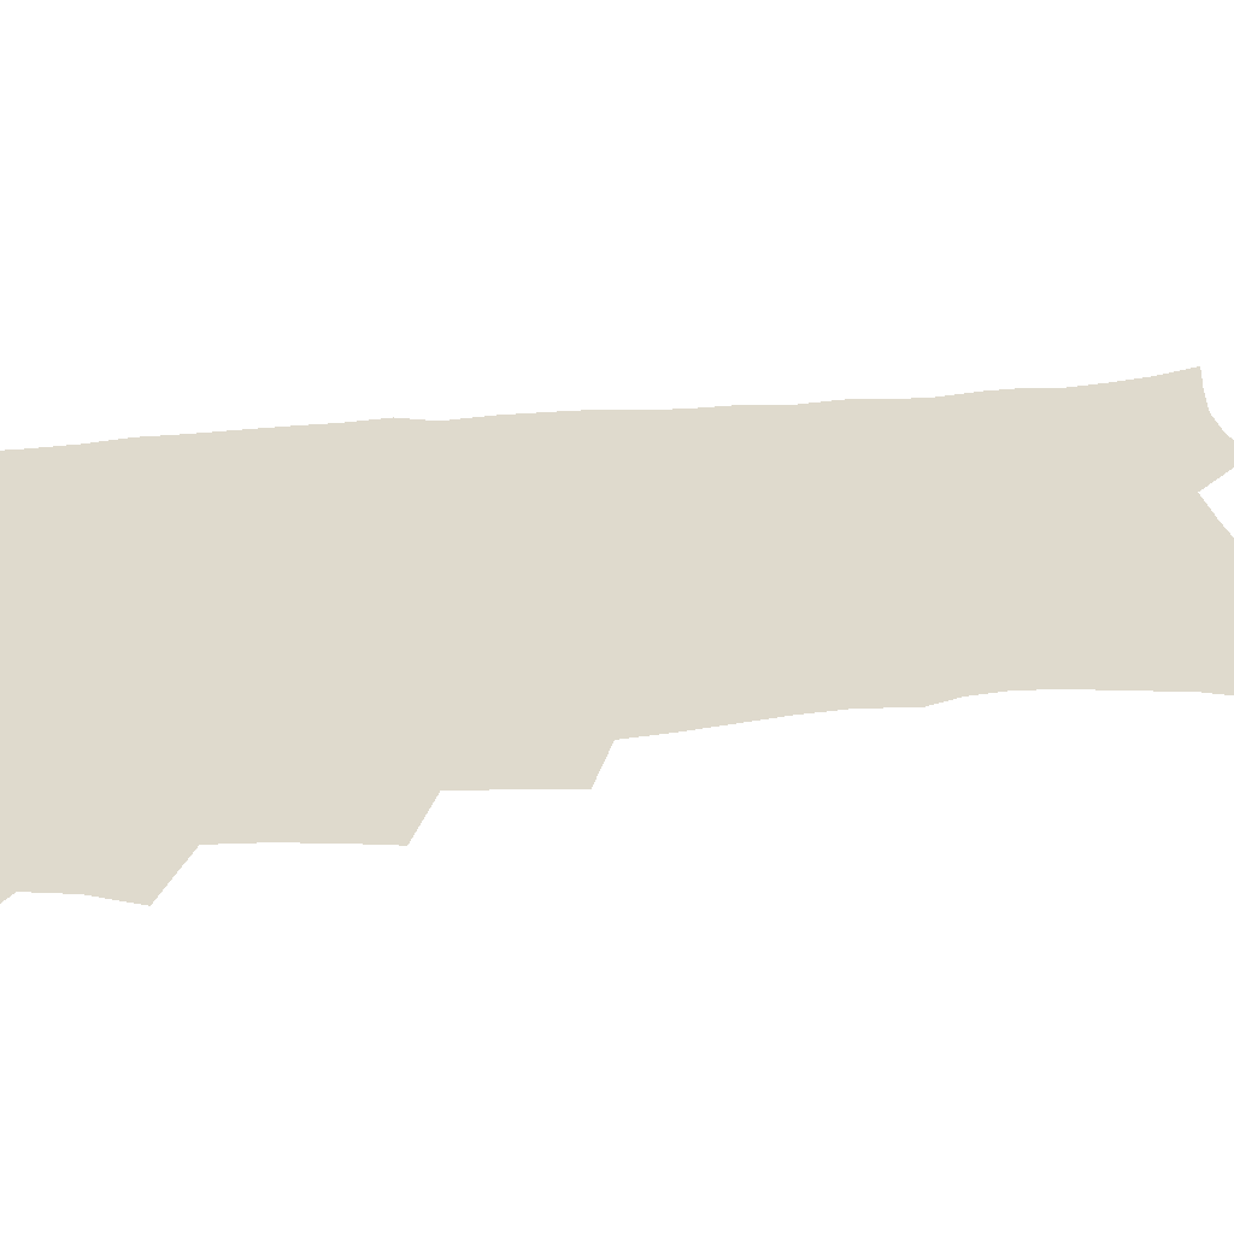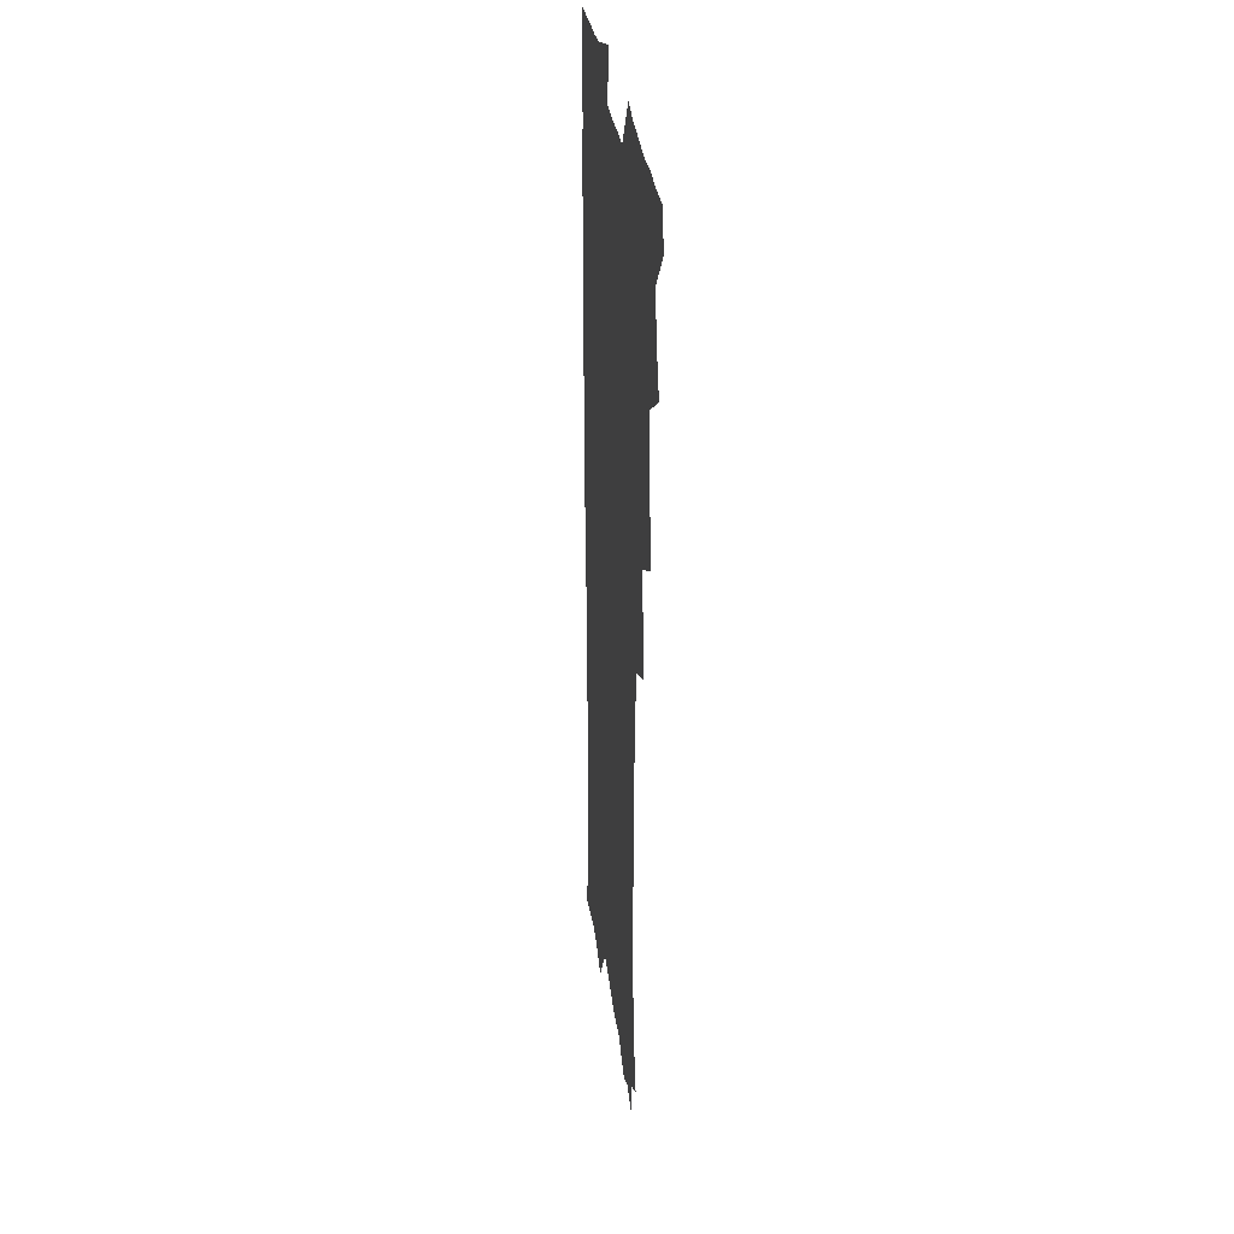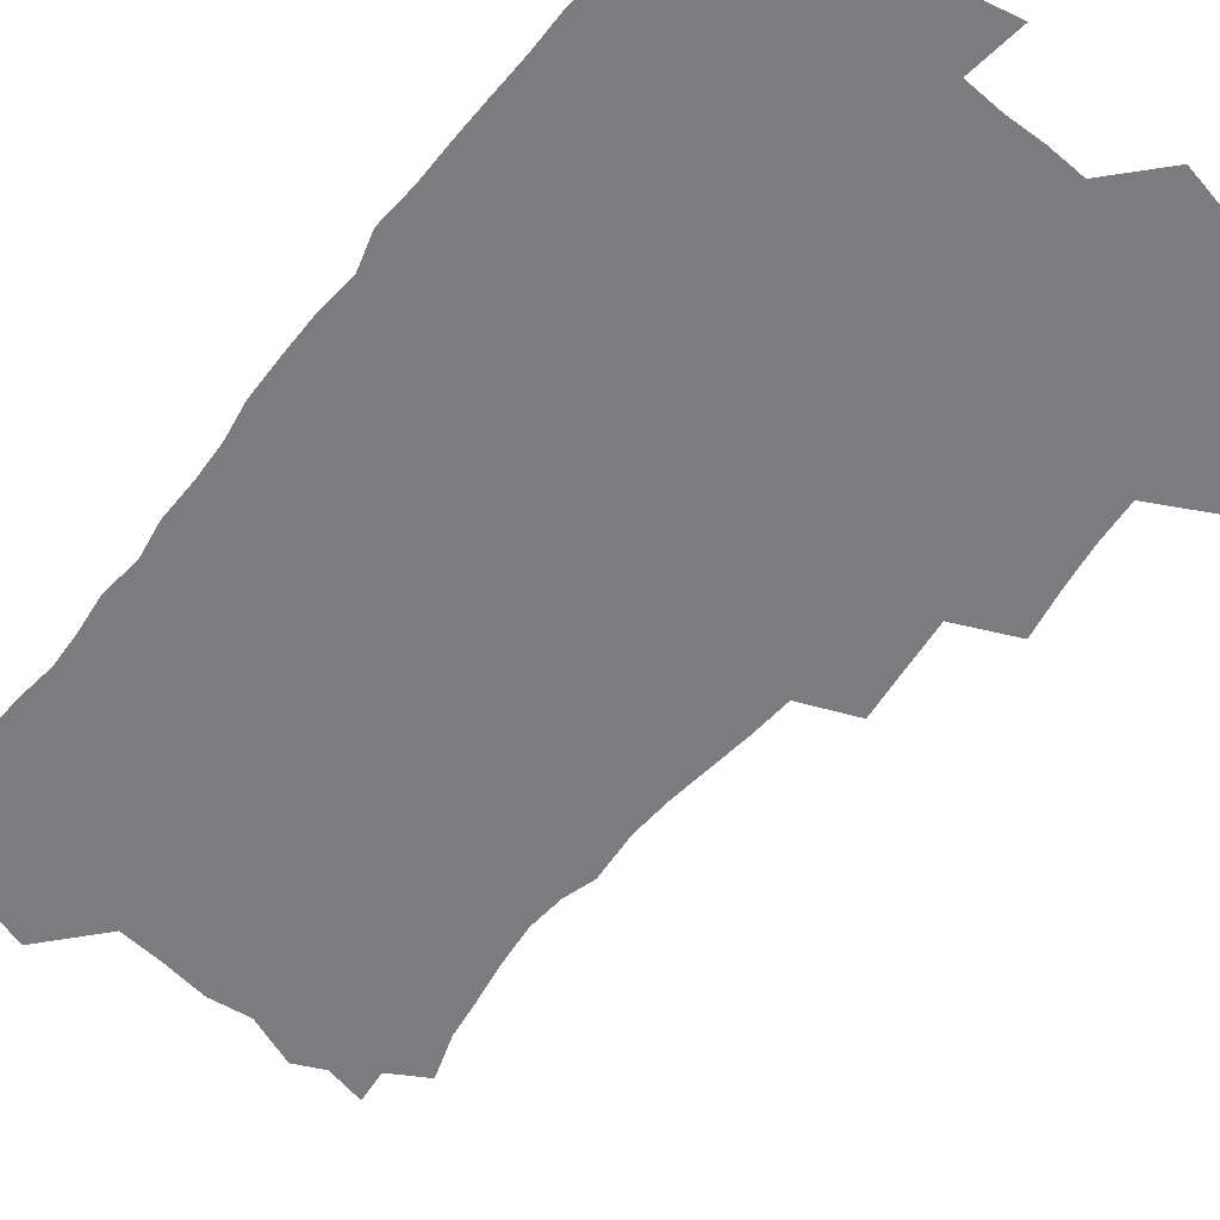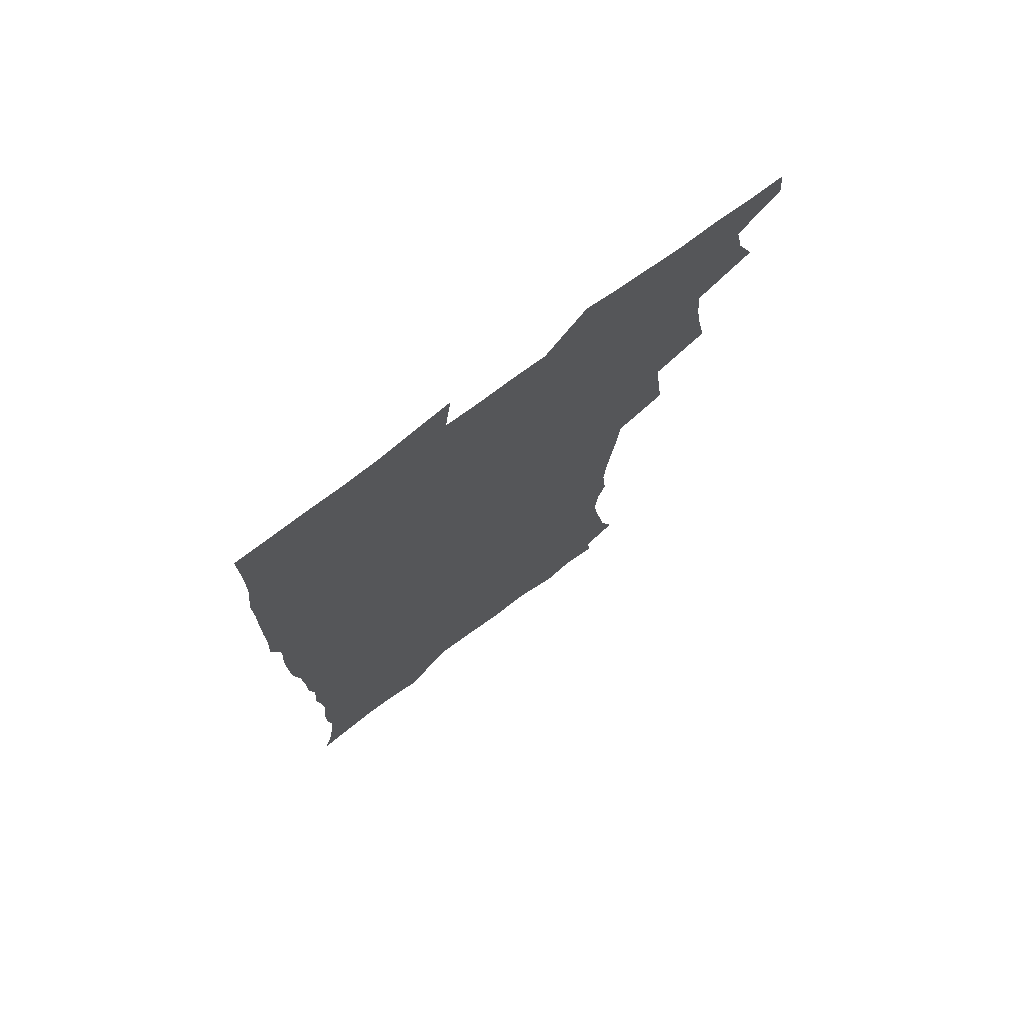
<metadata>
{"format":"obj","ext":"obj","renderer":"f3d","projection":"perspective","resolution":1024,"background":"white","views":[{"elev":32.7,"azim":-97.7,"up":"+Z"},{"elev":27.2,"azim":-96.3,"up":"+Y"},{"elev":-58.9,"azim":141.3,"up":"+Z"},{"elev":74.9,"azim":143.3,"up":"+Y"}]}
</metadata>
<code>
v 463.6 554.2 0
v 465 569 0
v 471 505.6 0
v 478 522.6 0
v 481.2 538.6 0
v 482.1 553.5 0
v 481.1 568.8 0
v 487.3 440.5 0
v 490.8 458.5 0
v 493.4 475.9 0
v 494.8 492.9 0
v 498.7 509.6 0
v 498 524.1 0
v 497.9 538.8 0
v 497.5 553.6 0
v 495.8 570.2 0
v 505.5 391.1 0
v 507.8 410.5 0
v 510.1 430 0
v 511.3 447.2 0
v 511.5 463.1 0
v 509 477.4 0
v 513.1 495 0
v 514.5 510.4 0
v 514.1 524.5 0
v 513.3 539.3 0
v 512.3 554.5 0
v 511.5 569.5 0
v 522.7 205.9 0
v 528.6 223 0
v 530.8 237.6 0
v 533.7 253.9 0
v 535.7 270.7 0
v 534.6 285.1 0
v 531 297.2 0
v 532.8 316.5 0
v 531.9 332.7 0
v 530.1 348.7 0
v 528.1 365 0
v 526.8 382.1 0
v 526.1 399.3 0
v 526.6 416.7 0
v 526.5 432.8 0
v 528.1 449.9 0
v 529.3 466.2 0
v 529 481.1 0
v 528.3 495.8 0
v 528.5 510.4 0
v 528.6 524.9 0
v 528.6 539.5 0
v 527.1 555.4 0
v 525.8 571.1 0
v 535.3 184.4 0
v 536.9 197.4 0
v 540 212.3 0
v 547 232.5 0
v 549.3 248.8 0
v 550.7 264.8 0
v 549.8 278.6 0
v 549.7 294.2 0
v 547.9 308.1 0
v 549.1 326.8 0
v 547 340.7 0
v 546.1 356.8 0
v 545.3 372.9 0
v 543.5 387.9 0
v 543.2 404.2 0
v 544.8 422 0
v 544.4 437.1 0
v 543.7 451.7 0
v 544.1 467 0
v 544.7 482.2 0
v 545 496.7 0
v 545.1 510.9 0
v 544.9 525.1 0
v 543.4 540.2 0
v 541.6 556.4 0
v 540 572.4 0
v 550.5 187.8 0
v 556 204.8 0
v 560.6 223.3 0
v 562.4 238.9 0
v 564.9 256.5 0
v 565.2 271.5 0
v 564.5 285.7 0
v 563.7 300.1 0
v 562.7 314.8 0
v 563.3 332.6 0
v 562.2 347.1 0
v 561.6 362.6 0
v 559.8 376.5 0
v 558.9 391.7 0
v 558.4 407 0
v 559.6 423.8 0
v 559.5 438.8 0
v 558.9 453.2 0
v 559.7 468.5 0
v 560 483.1 0
v 560.2 497.3 0
v 560.6 511.2 0
v 560.5 524.7 0
v 558.9 539.6 0
v 556.5 556.7 0
v 553.9 575.2 0
v 561.7 182.4 0
v 572.8 210.9 0
v 576 228.7 0
v 576.9 243.7 0
v 577.9 259.7 0
v 577.7 274.1 0
v 577.5 289.1 0
v 576.7 303.3 0
v 576.7 319.7 0
v 576.4 335.2 0
v 576.1 350.8 0
v 575.6 365.7 0
v 575 380.5 0
v 574.8 395.9 0
v 574.5 410.9 0
v 573.7 424.9 0
v 573.8 439.7 0
v 573.6 454.2 0
v 574.6 469.7 0
v 574.1 483.4 0
v 574.7 497.8 0
v 574.9 511.5 0
v 574.3 525.2 0
v 573.3 539.8 0
v 571.8 555.5 0
v 580.7 189.7 0
v 588 214.8 0
v 590.7 233.5 0
v 590.5 246.7 0
v 590.9 262 0
v 590.9 277.2 0
v 590.2 290.9 0
v 589.9 306.2 0
v 589.7 321.6 0
v 589.3 336.6 0
v 589.3 353.2 0
v 589 366.6 0
v 589 382.9 0
v 588.7 397.6 0
v 588.5 412.1 0
v 588.8 427.3 0
v 587.8 440.7 0
v 588.5 456.1 0
v 588.7 470.2 0
v 588.5 484.1 0
v 588.5 498 0
v 588.7 511.7 0
v 588.3 525.8 0
v 587.5 540.6 0
v 586.3 556.1 0
v 596.8 187.6 0
v 602 215 0
v 603.2 232.3 0
v 603.2 246.5 0
v 603.5 263 0
v 603.6 278.8 0
v 603.4 293.6 0
v 603.2 309 0
v 603 324.4 0
v 602.6 338.5 0
v 602.3 351.8 0
v 602.3 368 0
v 602.4 383.5 0
v 602.3 398.6 0
v 602.2 412.6 0
v 602.4 428.3 0
v 602 441.7 0
v 602.6 457 0
v 602.5 470.5 0
v 602.3 484.2 0
v 602.2 497.7 0
v 602.7 511.8 0
v 602.6 525.9 0
v 602.4 540.1 0
v 601.5 555.6 0
v 614.6 190.2 0
v 616 213.6 0
v 616.3 233.3 0
v 616.4 248.5 0
v 616.3 263.5 0
v 616.3 280 0
v 616.1 293.8 0
v 615.9 309.2 0
v 615.8 324.1 0
v 615.7 339.2 0
v 615.5 353.4 0
v 615.4 369 0
v 616 382.2 0
v 615.8 397.8 0
v 615.9 412.2 0
v 615.8 428 0
v 615.9 442.5 0
v 616.1 456.9 0
v 616.3 470.6 0
v 616.6 484.5 0
v 617 498.3 0
v 616.7 512.1 0
v 616.8 525.9 0
v 616.8 539.8 0
v 616.1 556.3 0
v 613.2 578.1 0
v 631.8 191.7 0
v 630.1 214.8 0
v 629.5 232.4 0
v 629.1 249.3 0
v 629 263.7 0
v 628.8 280.1 0
v 628.8 294.4 0
v 628.7 309.8 0
v 628.7 324.2 0
v 628.7 339.9 0
v 628.6 354.6 0
v 629.1 367 0
v 629.2 384.1 0
v 629.2 398.8 0
v 629.5 412.2 0
v 629.5 427.6 0
v 629.6 442.1 0
v 629.5 456.7 0
v 630 470.2 0
v 630.9 483.6 0
v 630.7 498.6 0
v 630.8 512.1 0
v 631.1 525.7 0
v 631 540.2 0
v 631 554.7 0
v 628.8 574.7 0
v 651.8 168.8 0
v 646.1 193.8 0
v 644 213.3 0
v 642.8 231.3 0
v 642.3 247 0
v 641.6 264.7 0
v 641.3 279.9 0
v 641.4 294.1 0
v 642.1 307.1 0
v 641.2 325.8 0
v 641.8 338.7 0
v 641.6 354.3 0
v 642.1 368.2 0
v 642.5 382.6 0
v 642.4 397.4 0
v 643.6 410.5 0
v 643 427.3 0
v 643.6 441 0
v 643.6 455.4 0
v 644.1 469.4 0
v 644.6 483.4 0
v 644.7 498 0
v 645.2 511.9 0
v 645.2 525.9 0
v 645.4 540.3 0
v 645.3 554.8 0
v 645 571.1 0
v 665.2 173.3 0
v 660.9 192.5 0
v 657.9 211.8 0
v 656 230 0
v 655.4 245.5 0
v 654.4 262.4 0
v 654.5 277.1 0
v 653.8 293.3 0
v 654.9 306.3 0
v 654.4 322.8 0
v 654.5 337.8 0
v 654.9 352.3 0
v 655.9 365.8 0
v 655.9 381.2 0
v 657.6 394.4 0
v 656.8 411.1 0
v 656.9 425.7 0
v 657.5 439.8 0
v 658 454 0
v 658.1 468.5 0
v 658.8 482.3 0
v 658 498.6 0
v 659.1 511.6 0
v 659.7 525.7 0
v 659.9 540 0
v 660.1 555 0
v 660.4 569.9 0
v 678.8 174.4 0
v 675.1 191.4 0
v 672.5 208.3 0
v 670.5 225.5 0
v 668.9 242.5 0
v 669.4 256.7 0
v 668.2 273.4 0
v 668.1 288.5 0
v 668.4 303.3 0
v 668 319.2 0
v 670.3 331.9 0
v 669 349.1 0
v 669 364.3 0
v 670.1 378.3 0
v 671.5 392.3 0
v 671.4 408.1 0
v 672.6 422.2 0
v 672.2 437.7 0
v 672.1 452.7 0
v 672.7 467.1 0
v 673 481.7 0
v 672.5 496.8 0
v 674.5 510.6 0
v 673.9 525.7 0
v 674 539.5 0
v 675.1 554.7 0
v 675.4 570.1 0
v 693.6 172 0
v 690.7 187.3 0
v 686.5 205.8 0
v 684.5 221.9 0
v 684.3 236.5 0
v 683.1 252.5 0
v 683 267.4 0
v 683.6 282 0
v 682.9 298.3 0
v 682.1 314.6 0
v 683.7 328.5 0
v 684.6 343.2 0
v 684.3 359.1 0
v 687.2 372.4 0
v 686 389.3 0
v 687.5 403.7 0
v 687.6 419.3 0
v 686.9 435.4 0
v 686.8 450.5 0
v 688.4 464.6 0
v 689.1 479.5 0
v 690.3 494.2 0
v 689.1 510.2 0
v 689.7 524.8 0
v 690 539.6 0
v 689.9 554.3 0
v 690.5 569.5 0
v 708.9 168.6 0
v 704.3 185.5 0
v 702.2 200.3 0
v 700.8 214.9 0
v 702.3 227.1 0
v 702 241.7 0
v 700.1 258.4 0
v 700.9 272.5 0
v 702.6 286.4 0
v 701.1 303.8 0
v 703.5 317.7 0
v 703.2 333.9 0
v 704.1 349.4 0
v 706.5 363.7 0
v 707 379.6 0
v 707.1 395.7 0
v 705.8 413 0
v 709.9 427 0
v 708.8 443.5 0
v 708.8 459.2 0
v 708.5 475.1 0
v 708.1 491 0
v 708.2 506.7 0
v 706.1 523.6 0
v 705.5 539.2 0
v 705.5 554.3 0
v 705.7 569.2 0
v 706 586 0
f 5 6 1
f 1 6 2
f 6 7 2
f 11 12 3
f 3 12 4
f 12 13 4
f 4 13 5
f 13 14 5
f 5 14 6
f 14 15 6
f 6 15 7
f 15 16 7
f 19 20 8
f 8 20 9
f 20 21 9
f 9 21 10
f 21 22 10
f 10 22 11
f 22 23 11
f 11 23 12
f 23 24 12
f 12 24 13
f 24 25 13
f 13 25 14
f 25 26 14
f 14 26 15
f 26 27 15
f 15 27 16
f 27 28 16
f 40 41 17
f 17 41 18
f 41 42 18
f 18 42 19
f 42 43 19
f 19 43 20
f 43 44 20
f 20 44 21
f 44 45 21
f 21 45 22
f 45 46 22
f 22 46 23
f 46 47 23
f 23 47 24
f 47 48 24
f 24 48 25
f 48 49 25
f 25 49 26
f 49 50 26
f 26 50 27
f 50 51 27
f 27 51 28
f 51 52 28
f 54 55 29
f 29 55 30
f 55 56 30
f 30 56 31
f 56 57 31
f 31 57 32
f 57 58 32
f 32 58 33
f 58 59 33
f 33 59 34
f 59 60 34
f 34 60 35
f 60 61 35
f 35 61 36
f 61 62 36
f 36 62 37
f 62 63 37
f 37 63 38
f 63 64 38
f 38 64 39
f 64 65 39
f 39 65 40
f 65 66 40
f 40 66 41
f 66 67 41
f 41 67 42
f 67 68 42
f 42 68 43
f 68 69 43
f 43 69 44
f 69 70 44
f 44 70 45
f 70 71 45
f 45 71 46
f 71 72 46
f 46 72 47
f 72 73 47
f 47 73 48
f 73 74 48
f 48 74 49
f 74 75 49
f 49 75 50
f 75 76 50
f 50 76 51
f 76 77 51
f 51 77 52
f 77 78 52
f 53 79 54
f 79 80 54
f 54 80 55
f 80 81 55
f 55 81 56
f 81 82 56
f 56 82 57
f 82 83 57
f 57 83 58
f 83 84 58
f 58 84 59
f 84 85 59
f 59 85 60
f 85 86 60
f 60 86 61
f 86 87 61
f 61 87 62
f 87 88 62
f 62 88 63
f 88 89 63
f 63 89 64
f 89 90 64
f 64 90 65
f 90 91 65
f 65 91 66
f 91 92 66
f 66 92 67
f 92 93 67
f 67 93 68
f 93 94 68
f 68 94 69
f 94 95 69
f 69 95 70
f 95 96 70
f 70 96 71
f 96 97 71
f 71 97 72
f 97 98 72
f 72 98 73
f 98 99 73
f 73 99 74
f 99 100 74
f 74 100 75
f 100 101 75
f 75 101 76
f 101 102 76
f 76 102 77
f 102 103 77
f 77 103 78
f 103 104 78
f 79 105 80
f 105 106 80
f 80 106 81
f 106 107 81
f 81 107 82
f 107 108 82
f 82 108 83
f 108 109 83
f 83 109 84
f 109 110 84
f 84 110 85
f 110 111 85
f 85 111 86
f 111 112 86
f 86 112 87
f 112 113 87
f 87 113 88
f 113 114 88
f 88 114 89
f 114 115 89
f 89 115 90
f 115 116 90
f 90 116 91
f 116 117 91
f 91 117 92
f 117 118 92
f 92 118 93
f 118 119 93
f 93 119 94
f 119 120 94
f 94 120 95
f 120 121 95
f 95 121 96
f 121 122 96
f 96 122 97
f 122 123 97
f 97 123 98
f 123 124 98
f 98 124 99
f 124 125 99
f 99 125 100
f 125 126 100
f 100 126 101
f 126 127 101
f 101 127 102
f 127 128 102
f 102 128 103
f 128 129 103
f 103 129 104
f 105 130 106
f 130 131 106
f 106 131 107
f 131 132 107
f 107 132 108
f 132 133 108
f 108 133 109
f 133 134 109
f 109 134 110
f 134 135 110
f 110 135 111
f 135 136 111
f 111 136 112
f 136 137 112
f 112 137 113
f 137 138 113
f 113 138 114
f 138 139 114
f 114 139 115
f 139 140 115
f 115 140 116
f 140 141 116
f 116 141 117
f 141 142 117
f 117 142 118
f 142 143 118
f 118 143 119
f 143 144 119
f 119 144 120
f 144 145 120
f 120 145 121
f 145 146 121
f 121 146 122
f 146 147 122
f 122 147 123
f 147 148 123
f 123 148 124
f 148 149 124
f 124 149 125
f 149 150 125
f 125 150 126
f 150 151 126
f 126 151 127
f 151 152 127
f 127 152 128
f 152 153 128
f 128 153 129
f 153 154 129
f 130 155 131
f 155 156 131
f 131 156 132
f 156 157 132
f 132 157 133
f 157 158 133
f 133 158 134
f 158 159 134
f 134 159 135
f 159 160 135
f 135 160 136
f 160 161 136
f 136 161 137
f 161 162 137
f 137 162 138
f 162 163 138
f 138 163 139
f 163 164 139
f 139 164 140
f 164 165 140
f 140 165 141
f 165 166 141
f 141 166 142
f 166 167 142
f 142 167 143
f 167 168 143
f 143 168 144
f 168 169 144
f 144 169 145
f 169 170 145
f 145 170 146
f 170 171 146
f 146 171 147
f 171 172 147
f 147 172 148
f 172 173 148
f 148 173 149
f 173 174 149
f 149 174 150
f 174 175 150
f 150 175 151
f 175 176 151
f 151 176 152
f 176 177 152
f 152 177 153
f 177 178 153
f 153 178 154
f 178 179 154
f 155 180 156
f 180 181 156
f 156 181 157
f 181 182 157
f 157 182 158
f 182 183 158
f 158 183 159
f 183 184 159
f 159 184 160
f 184 185 160
f 160 185 161
f 185 186 161
f 161 186 162
f 186 187 162
f 162 187 163
f 187 188 163
f 163 188 164
f 188 189 164
f 164 189 165
f 189 190 165
f 165 190 166
f 190 191 166
f 166 191 167
f 191 192 167
f 167 192 168
f 192 193 168
f 168 193 169
f 193 194 169
f 169 194 170
f 194 195 170
f 170 195 171
f 195 196 171
f 171 196 172
f 196 197 172
f 172 197 173
f 197 198 173
f 173 198 174
f 198 199 174
f 174 199 175
f 199 200 175
f 175 200 176
f 200 201 176
f 176 201 177
f 201 202 177
f 177 202 178
f 202 203 178
f 178 203 179
f 203 204 179
f 180 206 181
f 206 207 181
f 181 207 182
f 207 208 182
f 182 208 183
f 208 209 183
f 183 209 184
f 209 210 184
f 184 210 185
f 210 211 185
f 185 211 186
f 211 212 186
f 186 212 187
f 212 213 187
f 187 213 188
f 213 214 188
f 188 214 189
f 214 215 189
f 189 215 190
f 215 216 190
f 190 216 191
f 216 217 191
f 191 217 192
f 217 218 192
f 192 218 193
f 218 219 193
f 193 219 194
f 219 220 194
f 194 220 195
f 220 221 195
f 195 221 196
f 221 222 196
f 196 222 197
f 222 223 197
f 197 223 198
f 223 224 198
f 198 224 199
f 224 225 199
f 199 225 200
f 225 226 200
f 200 226 201
f 226 227 201
f 201 227 202
f 227 228 202
f 202 228 203
f 228 229 203
f 203 229 204
f 229 230 204
f 204 230 205
f 230 231 205
f 232 233 206
f 206 233 207
f 233 234 207
f 207 234 208
f 234 235 208
f 208 235 209
f 235 236 209
f 209 236 210
f 236 237 210
f 210 237 211
f 237 238 211
f 211 238 212
f 238 239 212
f 212 239 213
f 239 240 213
f 213 240 214
f 240 241 214
f 214 241 215
f 241 242 215
f 215 242 216
f 242 243 216
f 216 243 217
f 243 244 217
f 217 244 218
f 244 245 218
f 218 245 219
f 245 246 219
f 219 246 220
f 246 247 220
f 220 247 221
f 247 248 221
f 221 248 222
f 248 249 222
f 222 249 223
f 249 250 223
f 223 250 224
f 250 251 224
f 224 251 225
f 251 252 225
f 225 252 226
f 252 253 226
f 226 253 227
f 253 254 227
f 227 254 228
f 254 255 228
f 228 255 229
f 255 256 229
f 229 256 230
f 256 257 230
f 230 257 231
f 257 258 231
f 232 259 233
f 259 260 233
f 233 260 234
f 260 261 234
f 234 261 235
f 261 262 235
f 235 262 236
f 262 263 236
f 236 263 237
f 263 264 237
f 237 264 238
f 264 265 238
f 238 265 239
f 265 266 239
f 239 266 240
f 266 267 240
f 240 267 241
f 267 268 241
f 241 268 242
f 268 269 242
f 242 269 243
f 269 270 243
f 243 270 244
f 270 271 244
f 244 271 245
f 271 272 245
f 245 272 246
f 272 273 246
f 246 273 247
f 273 274 247
f 247 274 248
f 274 275 248
f 248 275 249
f 275 276 249
f 249 276 250
f 276 277 250
f 250 277 251
f 277 278 251
f 251 278 252
f 278 279 252
f 252 279 253
f 279 280 253
f 253 280 254
f 280 281 254
f 254 281 255
f 281 282 255
f 255 282 256
f 282 283 256
f 256 283 257
f 283 284 257
f 257 284 258
f 284 285 258
f 259 286 260
f 286 287 260
f 260 287 261
f 287 288 261
f 261 288 262
f 288 289 262
f 262 289 263
f 289 290 263
f 263 290 264
f 290 291 264
f 264 291 265
f 291 292 265
f 265 292 266
f 292 293 266
f 266 293 267
f 293 294 267
f 267 294 268
f 294 295 268
f 268 295 269
f 295 296 269
f 269 296 270
f 296 297 270
f 270 297 271
f 297 298 271
f 271 298 272
f 298 299 272
f 272 299 273
f 299 300 273
f 273 300 274
f 300 301 274
f 274 301 275
f 301 302 275
f 275 302 276
f 302 303 276
f 276 303 277
f 303 304 277
f 277 304 278
f 304 305 278
f 278 305 279
f 305 306 279
f 279 306 280
f 306 307 280
f 280 307 281
f 307 308 281
f 281 308 282
f 308 309 282
f 282 309 283
f 309 310 283
f 283 310 284
f 310 311 284
f 284 311 285
f 311 312 285
f 286 313 287
f 313 314 287
f 287 314 288
f 314 315 288
f 288 315 289
f 315 316 289
f 289 316 290
f 316 317 290
f 290 317 291
f 317 318 291
f 291 318 292
f 318 319 292
f 292 319 293
f 319 320 293
f 293 320 294
f 320 321 294
f 294 321 295
f 321 322 295
f 295 322 296
f 322 323 296
f 296 323 297
f 323 324 297
f 297 324 298
f 324 325 298
f 298 325 299
f 325 326 299
f 299 326 300
f 326 327 300
f 300 327 301
f 327 328 301
f 301 328 302
f 328 329 302
f 302 329 303
f 329 330 303
f 303 330 304
f 330 331 304
f 304 331 305
f 331 332 305
f 305 332 306
f 332 333 306
f 306 333 307
f 333 334 307
f 307 334 308
f 334 335 308
f 308 335 309
f 335 336 309
f 309 336 310
f 336 337 310
f 310 337 311
f 337 338 311
f 311 338 312
f 338 339 312
f 313 340 314
f 340 341 314
f 314 341 315
f 341 342 315
f 315 342 316
f 342 343 316
f 316 343 317
f 343 344 317
f 317 344 318
f 344 345 318
f 318 345 319
f 345 346 319
f 319 346 320
f 346 347 320
f 320 347 321
f 347 348 321
f 321 348 322
f 348 349 322
f 322 349 323
f 349 350 323
f 323 350 324
f 350 351 324
f 324 351 325
f 351 352 325
f 325 352 326
f 352 353 326
f 326 353 327
f 353 354 327
f 327 354 328
f 354 355 328
f 328 355 329
f 355 356 329
f 329 356 330
f 356 357 330
f 330 357 331
f 357 358 331
f 331 358 332
f 358 359 332
f 332 359 333
f 359 360 333
f 333 360 334
f 360 361 334
f 334 361 335
f 361 362 335
f 335 362 336
f 362 363 336
f 336 363 337
f 363 364 337
f 337 364 338
f 364 365 338
f 338 365 339
f 365 366 339

</code>
